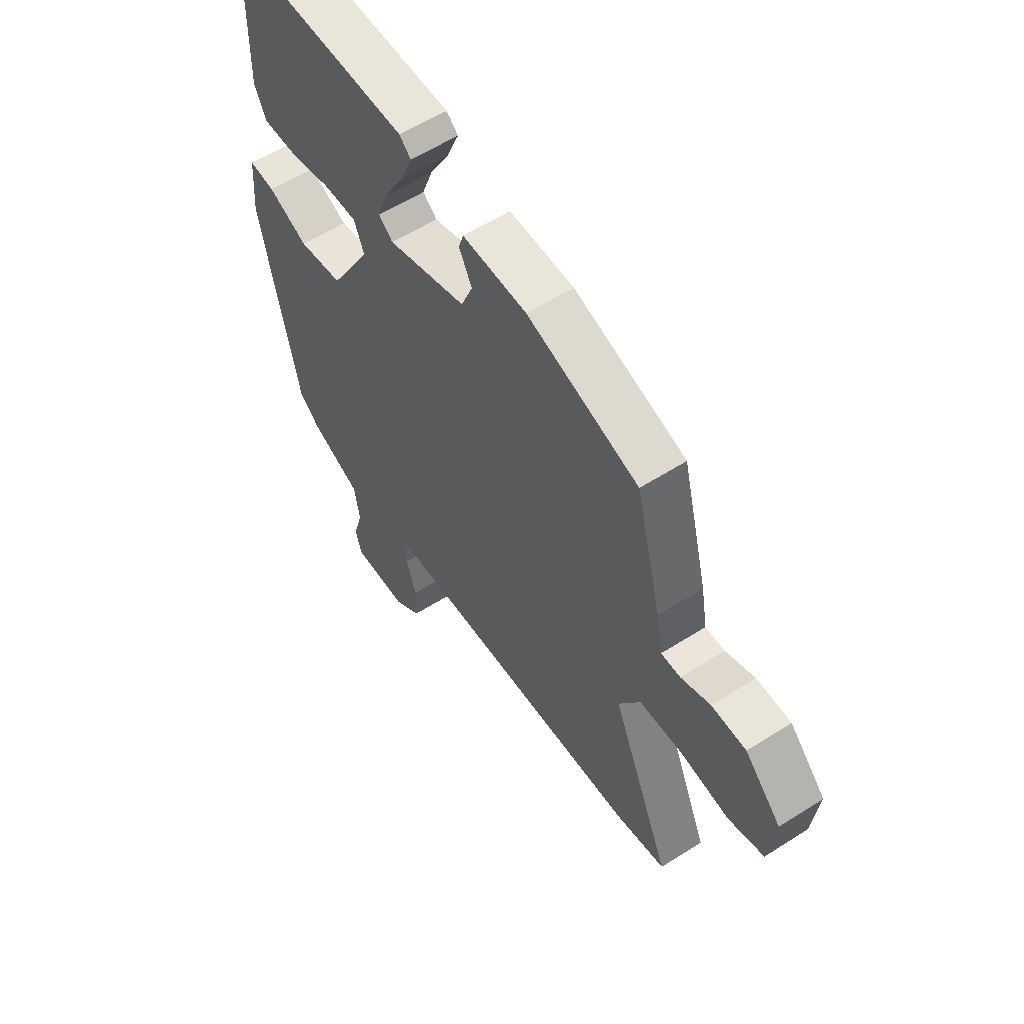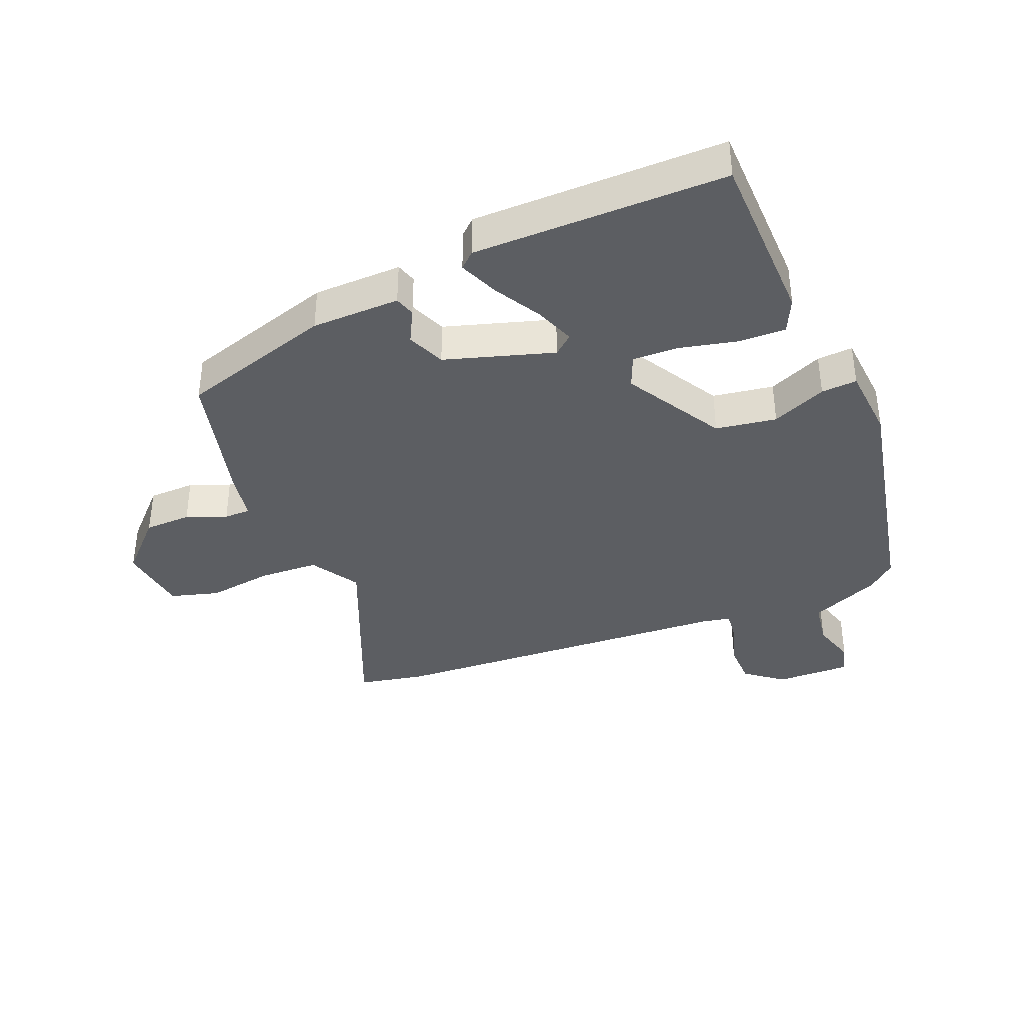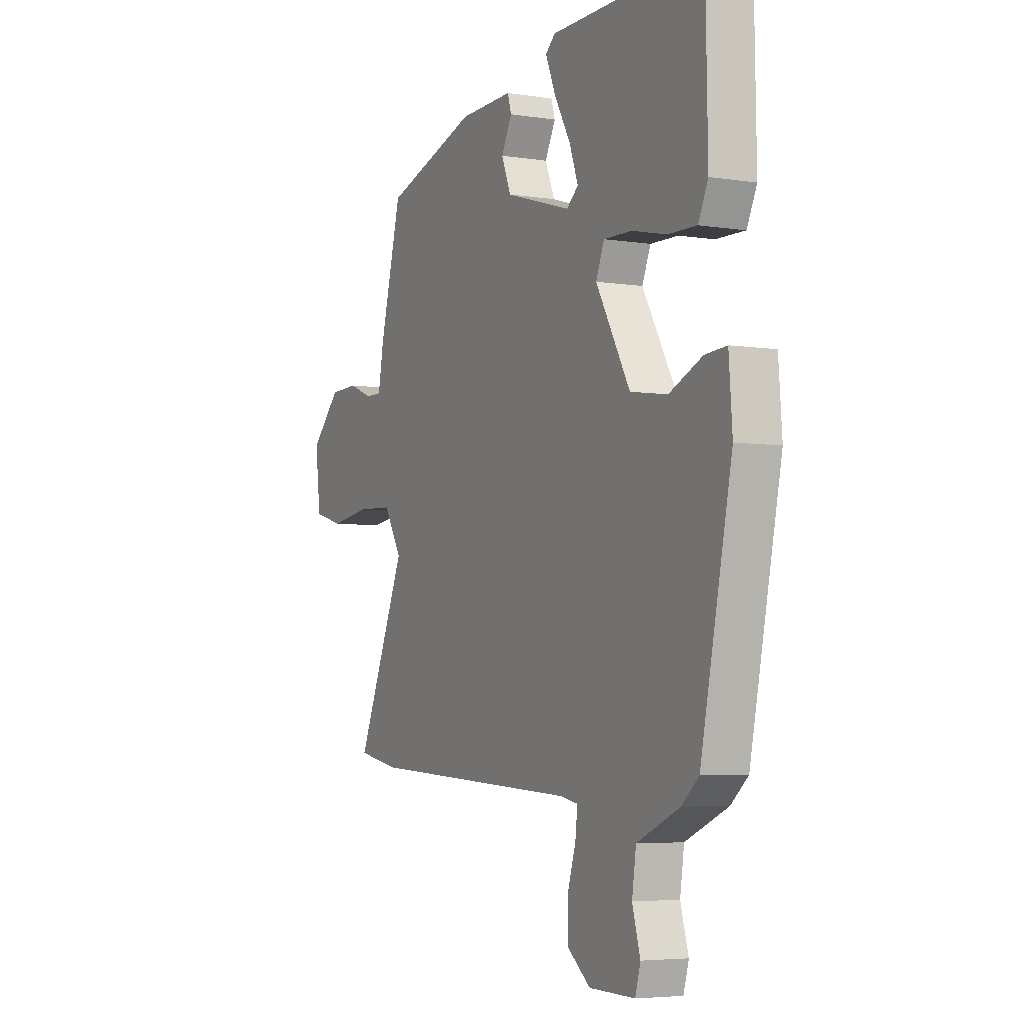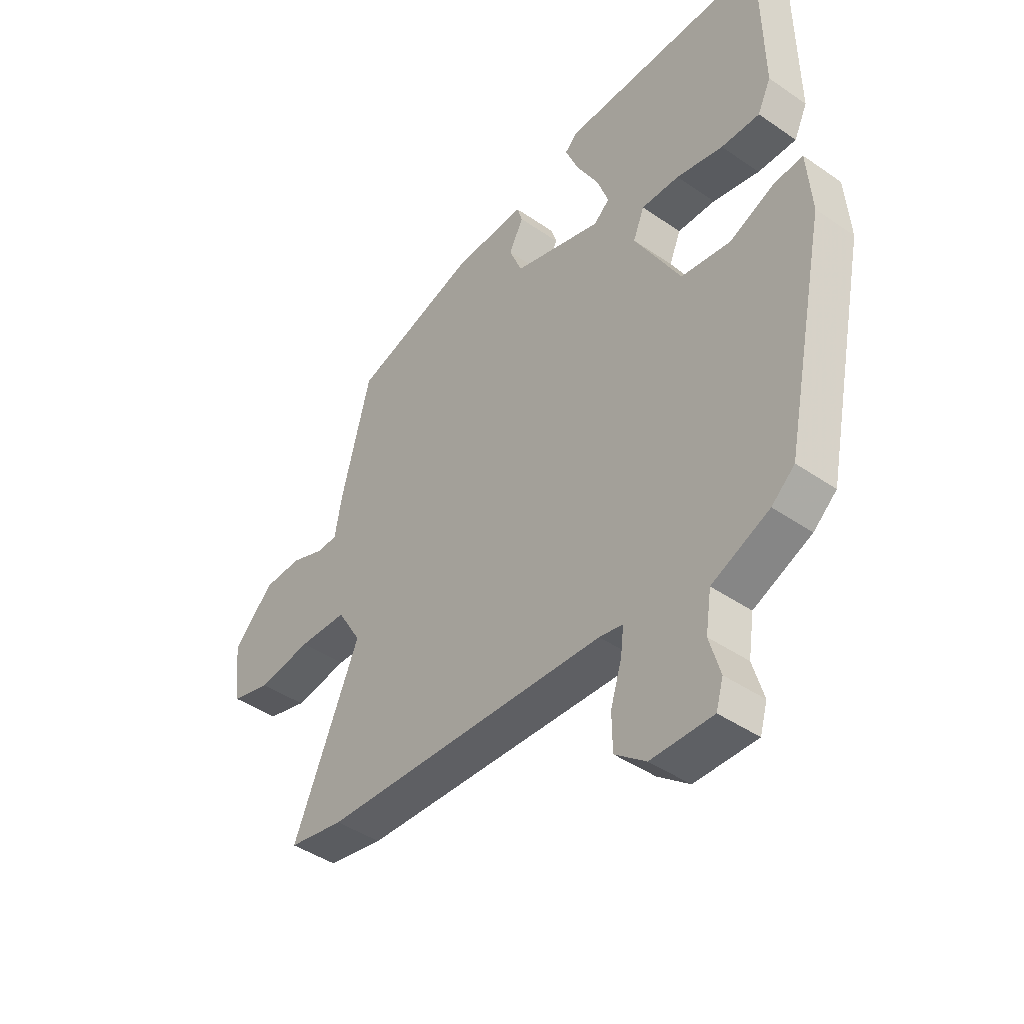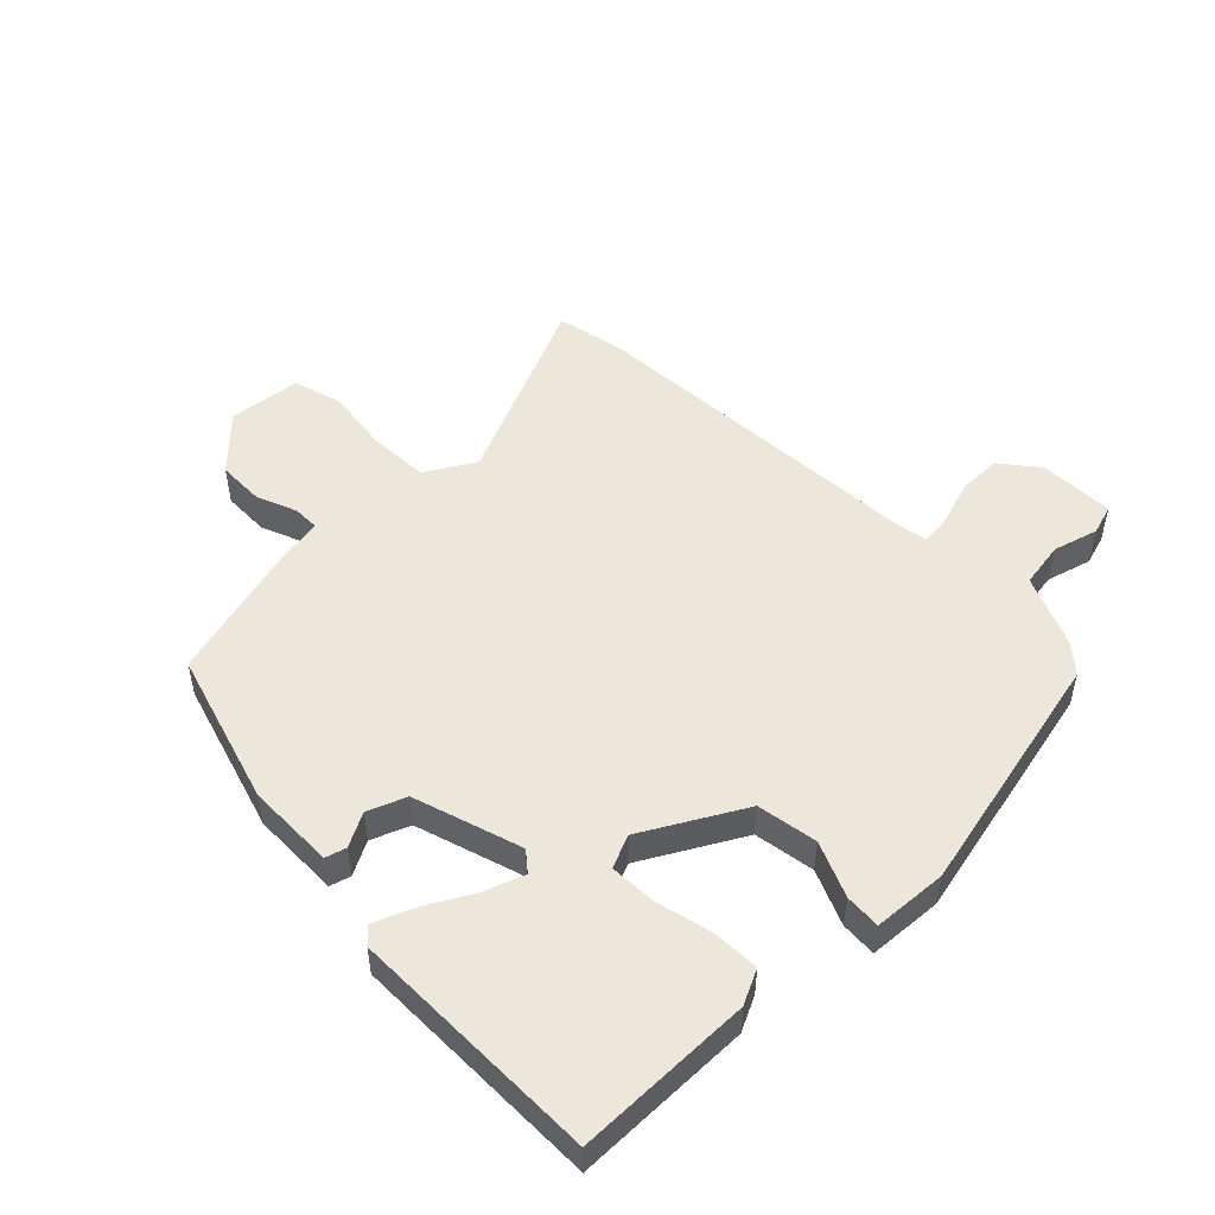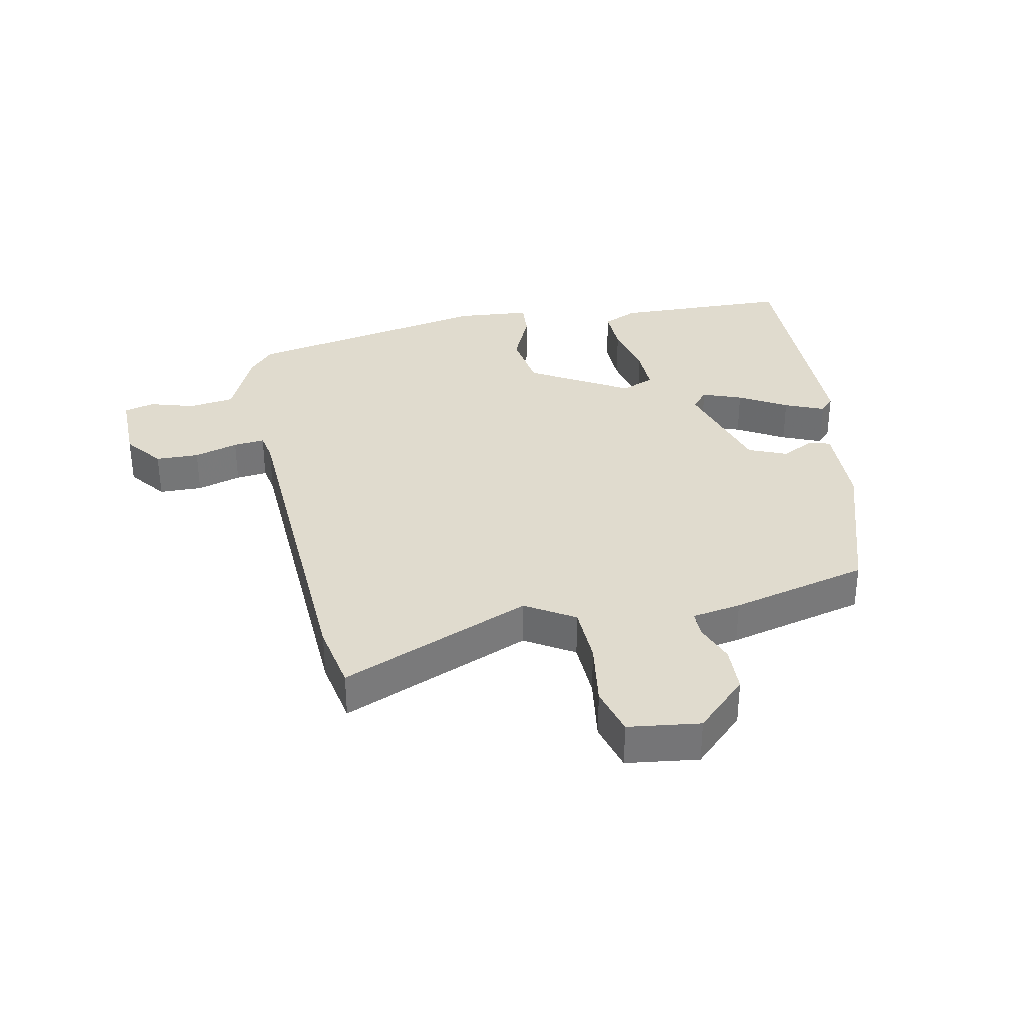
<metadata>
{"format":"obj","ext":"obj","renderer":"f3d","projection":"perspective","resolution":1024,"background":"white","views":[{"elev":57.6,"azim":-123.5,"up":"+Z"},{"elev":-37.5,"azim":22.4,"up":"+Y"},{"elev":-4.9,"azim":63.5,"up":"+Z"},{"elev":-43.4,"azim":50.8,"up":"+Z"},{"elev":50.9,"azim":45.0,"up":"+Y"},{"elev":33.7,"azim":-101.0,"up":"+Y"}]}
</metadata>
<code>
v -0.489 0.07 -0.502
v -0.597 0.07 -0.481
v -0.467 0.07 -0.178
v -0.514 0.07 -0.1
v -0.609 0.07 -0.096
v -0.714 0.07 -0.111
v -0.792 0.07 -0.089
v -0.806 0.07 0.026
v -0.727 0.07 0.106
v -0.652 0.07 0.108
v -0.588 0.07 0.083
v -0.546 0.07 0.083
v -0.532 0.07 0.161
v -0.475 0.07 0.381
v -0.231 0.07 0.456
v -0.09 0.07 0.459
v -0.08 0.07 0.426
v -0.108 0.07 0.372
v -0.083 0.07 0.311
v 0.09 0.07 0.258
v 0.121 0.07 0.284
v 0.098 0.07 0.347
v 0.055 0.07 0.423
v 0.029 0.07 0.486
v 0.054 0.07 0.509
v 0.455 0.07 0.511
v 0.46 0.07 0.228
v 0.434 0.07 0.173
v 0.359 0.07 0.175
v 0.268 0.07 0.196
v 0.194 0.07 0.198
v 0.172 0.07 0.145
v 0.262 0.07 -0.012
v 0.359 0.07 -0.027
v 0.446 0.07 0.011
v 0.503 0.07 0.015
v 0.512 0.07 -0.103
v 0.43 0.07 -0.498
v 0.385 0.07 -0.537
v 0.273 0.07 -0.586
v 0.262 0.07 -0.659
v 0.283 0.07 -0.731
v 0.269 0.07 -0.779
v 0.149 0.07 -0.777
v 0.089 0.07 -0.73
v 0.088 0.07 -0.661
v 0.11 0.07 -0.591
v 0.116 0.07 -0.541
v 0.07 0.07 -0.532
v -0.489 0 -0.502
v -0.597 0 -0.481
v -0.467 0 -0.178
v -0.514 0 -0.1
v -0.609 0 -0.096
v -0.714 0 -0.111
v -0.792 0 -0.089
v -0.806 0 0.026
v -0.727 0 0.106
v -0.652 0 0.108
v -0.588 0 0.083
v -0.546 0 0.083
v -0.532 0 0.161
v -0.475 0 0.381
v -0.231 0 0.456
v -0.09 0 0.459
v -0.08 0 0.426
v -0.108 0 0.372
v -0.083 0 0.311
v 0.09 0 0.258
v 0.121 0 0.284
v 0.098 0 0.347
v 0.055 0 0.423
v 0.029 0 0.486
v 0.054 0 0.509
v 0.455 0 0.511
v 0.46 0 0.228
v 0.434 0 0.173
v 0.359 0 0.175
v 0.268 0 0.196
v 0.194 0 0.198
v 0.172 0 0.145
v 0.262 0 -0.012
v 0.359 0 -0.027
v 0.446 0 0.011
v 0.503 0 0.015
v 0.512 0 -0.103
v 0.43 0 -0.498
v 0.385 0 -0.537
v 0.273 0 -0.586
v 0.262 0 -0.659
v 0.283 0 -0.731
v 0.269 0 -0.779
v 0.149 0 -0.777
v 0.089 0 -0.73
v 0.088 0 -0.661
v 0.11 0 -0.591
v 0.116 0 -0.541
v 0.07 0 -0.532
f 44 45 46 47
f 44 47 48
f 41 42 43 44
f 40 41 44 48
f 39 40 48
f 38 39 48 49
f 34 35 36 37
f 33 34 37 38
f 32 33 38 49
f 27 28 29 30
f 27 30 31
f 26 27 31
f 25 26 31
f 22 23 24 25
f 21 22 25 31
f 20 21 31 32
f 15 16 17 18
f 15 18 19
f 12 13 14 15
f 12 15 19
f 8 9 10 11
f 8 11 12
f 5 6 7 8
f 4 5 8 12
f 3 4 12 19
f 19 20 32 49
f 3 19 49
f 1 2 3 49
f 96 95 94 93
f 97 96 93
f 93 92 91 90
f 97 93 90 89
f 97 89 88
f 98 97 88 87
f 86 85 84 83
f 87 86 83 82
f 98 87 82 81
f 79 78 77 76
f 80 79 76
f 80 76 75
f 80 75 74
f 74 73 72 71
f 80 74 71 70
f 81 80 70 69
f 67 66 65 64
f 68 67 64
f 64 63 62 61
f 68 64 61
f 60 59 58 57
f 61 60 57
f 57 56 55 54
f 61 57 54 53
f 68 61 53 52
f 98 81 69 68
f 98 68 52
f 98 52 51 50
f 1 50 51 2
f 2 51 52 3
f 3 52 53 4
f 4 53 54 5
f 5 54 55 6
f 6 55 56 7
f 7 56 57 8
f 8 57 58 9
f 9 58 59 10
f 10 59 60 11
f 11 60 61 12
f 12 61 62 13
f 13 62 63 14
f 14 63 64 15
f 15 64 65 16
f 16 65 66 17
f 17 66 67 18
f 18 67 68 19
f 19 68 69 20
f 20 69 70 21
f 21 70 71 22
f 22 71 72 23
f 23 72 73 24
f 24 73 74 25
f 25 74 75 26
f 26 75 76 27
f 27 76 77 28
f 28 77 78 29
f 29 78 79 30
f 30 79 80 31
f 31 80 81 32
f 32 81 82 33
f 33 82 83 34
f 34 83 84 35
f 35 84 85 36
f 36 85 86 37
f 37 86 87 38
f 38 87 88 39
f 39 88 89 40
f 40 89 90 41
f 41 90 91 42
f 42 91 92 43
f 43 92 93 44
f 44 93 94 45
f 45 94 95 46
f 46 95 96 47
f 47 96 97 48
f 48 97 98 49
f 49 98 50 1

</code>
